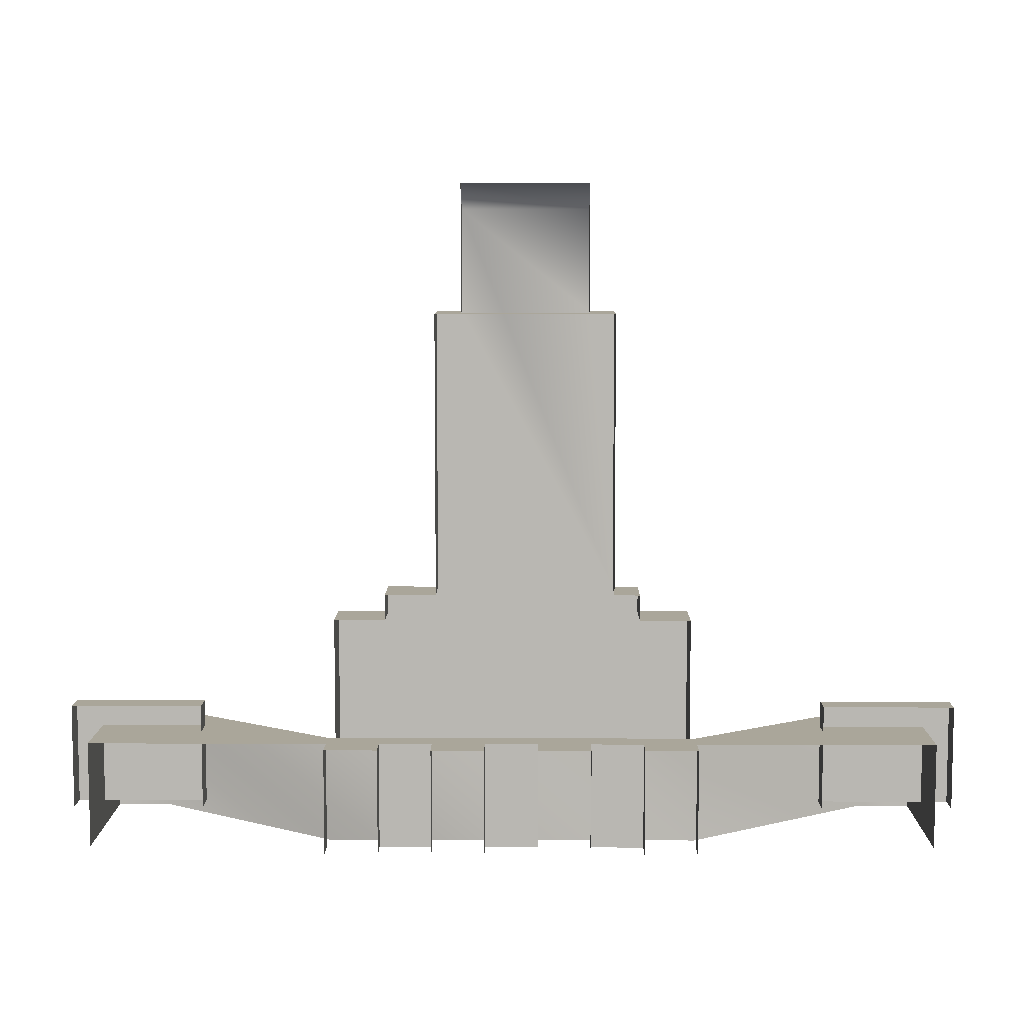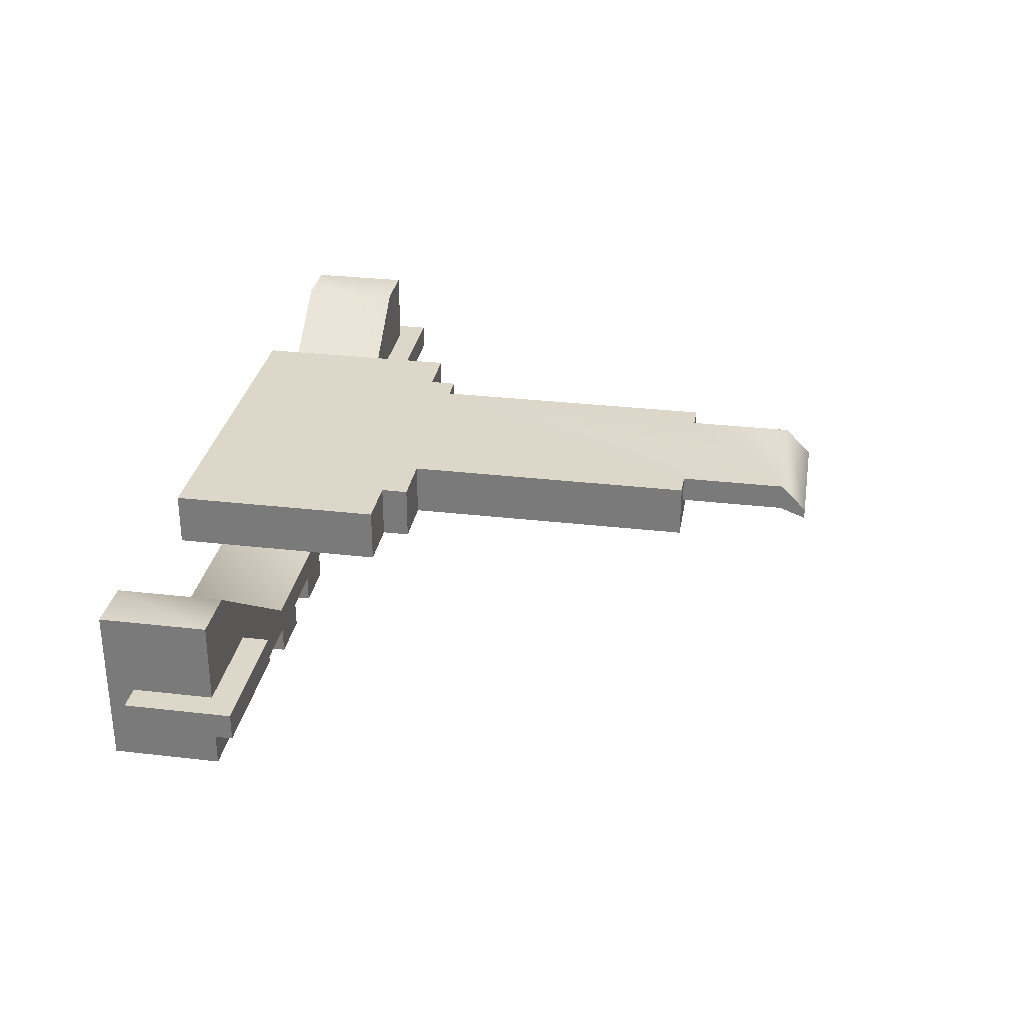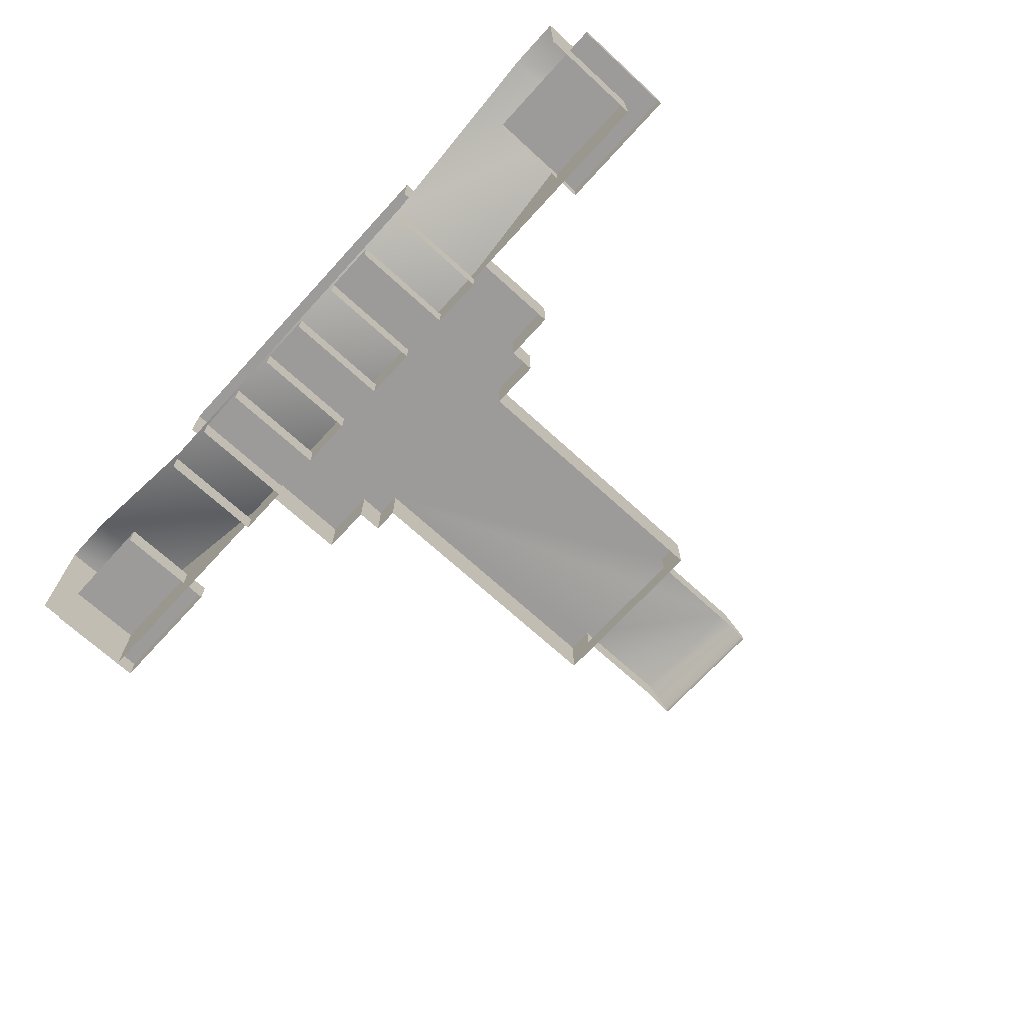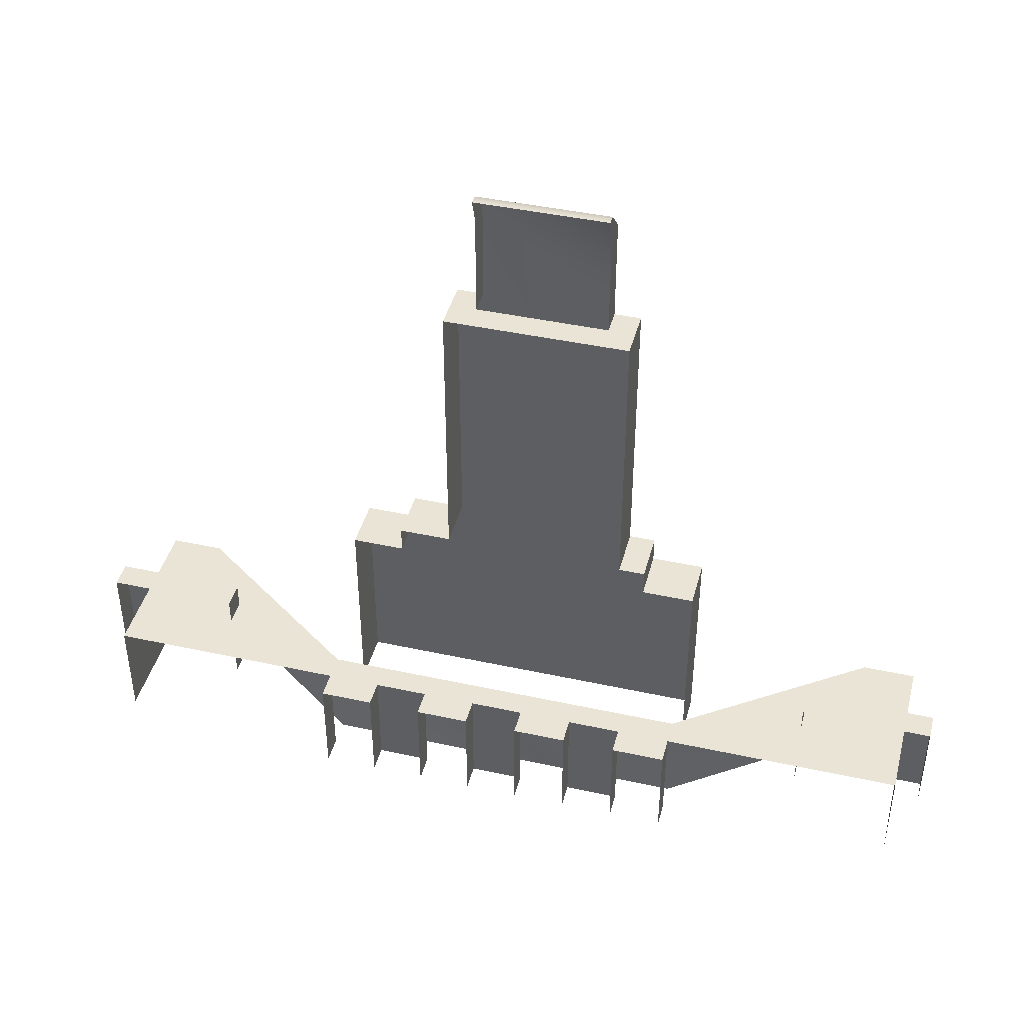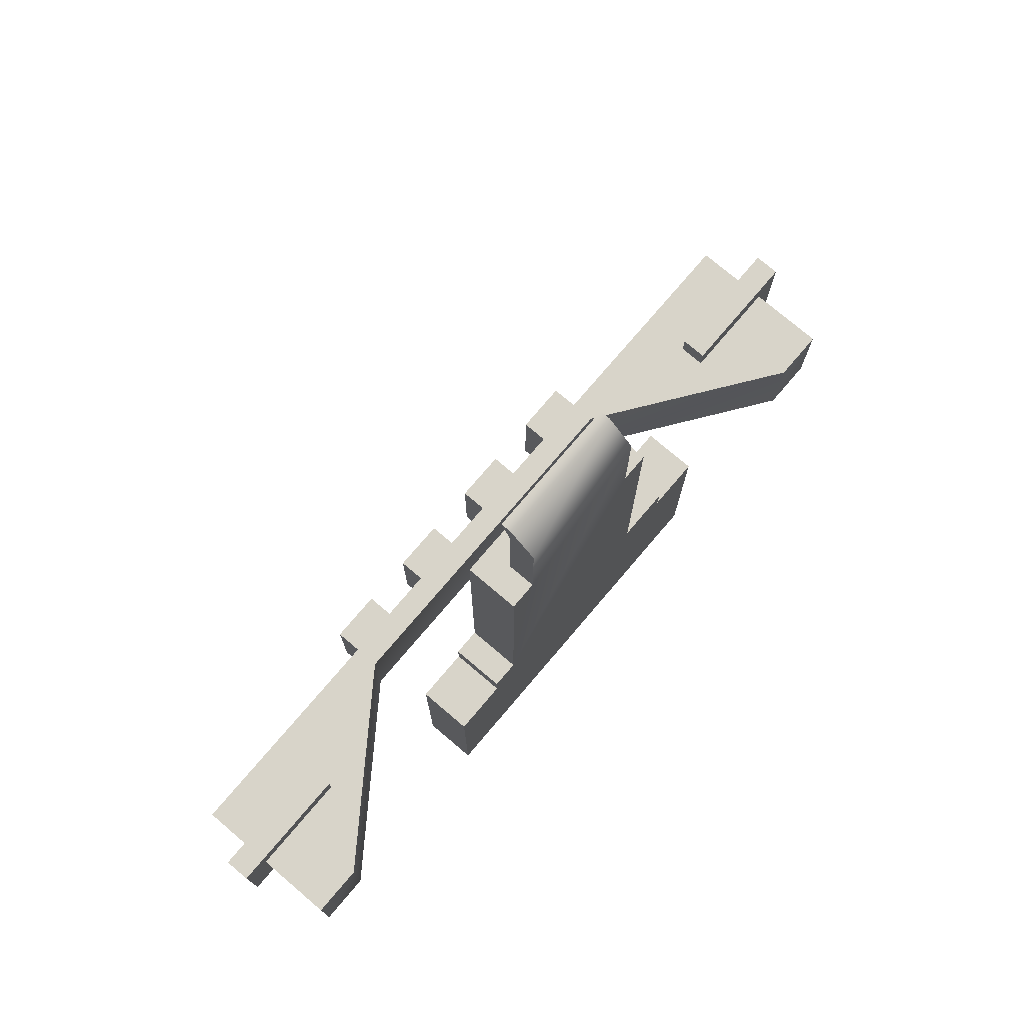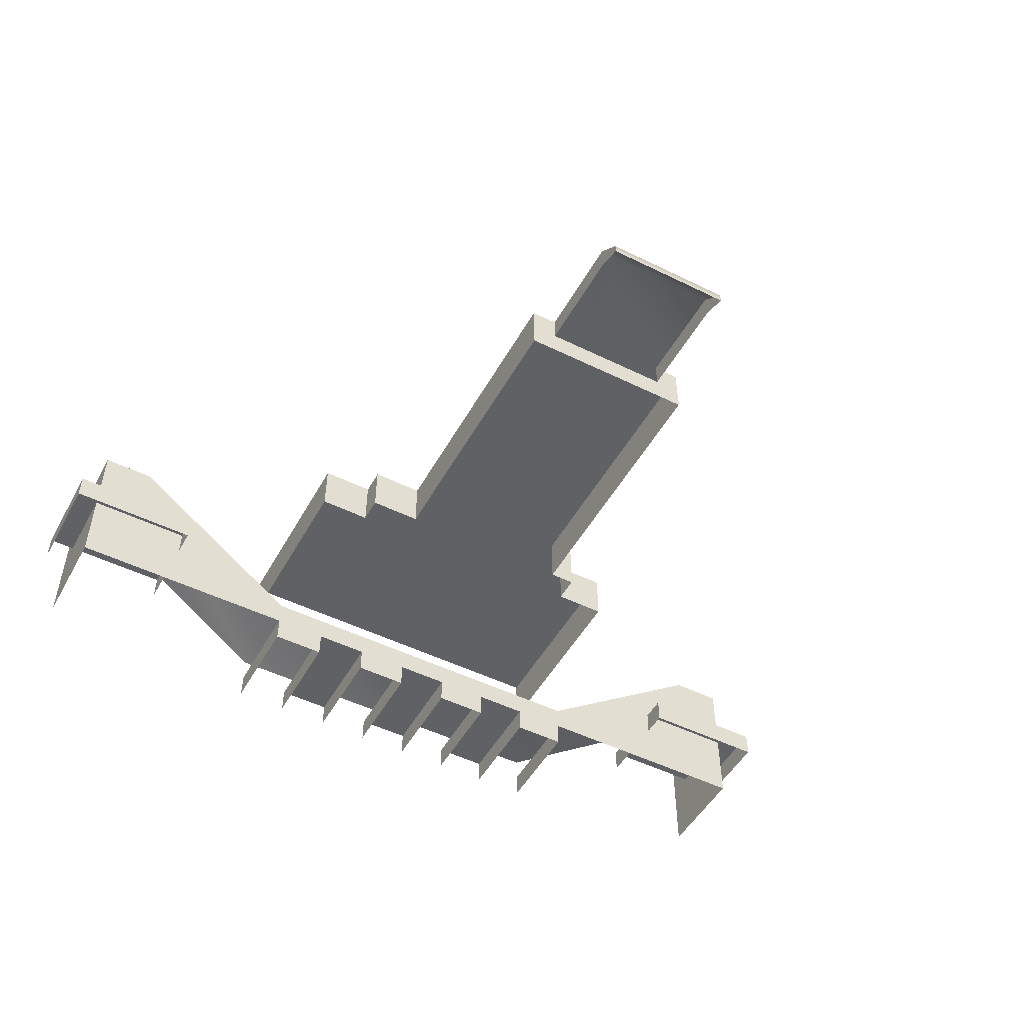
<metadata>
{"format":"obj","ext":"obj","renderer":"f3d","projection":"perspective","resolution":1024,"background":"white","views":[{"elev":7.8,"azim":0.6,"up":"+Z"},{"elev":30.3,"azim":-80.4,"up":"+Y"},{"elev":-69.9,"azim":-132.5,"up":"+Y"},{"elev":42.7,"azim":14.6,"up":"+Z"},{"elev":75.5,"azim":130.4,"up":"+Z"},{"elev":-50.0,"azim":-28.4,"up":"+Y"}]}
</metadata>
<code>
g Vystup
v 3.991 0 25.5
v 3.988 0 36.5
v 2.988 0 36.5
v -2.014 0 40.5
v -2.012 0 36.5
v -3.012 0 36.5
v 2.986 0 40.5
v -2.014 -1 41.5
v 2.986 -1 41.5
v -3.009 0 25.5
v -7.006 0 16.5
v 6.994 0 16.5
v 4.992 0 24.5
v 4.991 0 25.5
v 6.992 0 24.5
v -5.008 0 24.5
v -5.009 0 25.5
v -7.008 0 24.5
v -2.014 -1 41.5
v 2.986 -1 41.5
v 2.986 -1.376 41.5
v -2.014 -1.376 41.5
v -7.006 -5 16.5
v -7.007 -5 20.5
v -14.01 0 20.5
v -14.01 0 16.5
v 6.994 -5 16.5
v 6.993 -5 20.5
v 13.99 0 16.5
v 13.99 0 20.5
v -16.01 0 20.49
v -16.01 0 16.49
v 15.99 0 16.51
v 15.99 0 20.51
v -5.007 -5.952 20.5
v -3.007 -5.952 20.5
v -3.006 -5.952 16.5
v -5.006 -5.952 16.5
v -12.01 -3 21.5
v -17.01 -3 21.49
v -17.01 -3 17.49
v -12.01 -3 17.5
v 16.99 -3 21.51
v 11.99 -3 21.5
v 11.99 -3 17.5
v 16.99 -3 17.51
v 4.992 -2 24.5
v 4.992 0 24.5
v 6.992 0 24.5
v 6.992 -2 24.5
v 3.991 -2 25.5
v 3.991 0 25.5
v 4.991 0 25.5
v 4.991 -2 25.5
v 2.988 -1 36.5
v 2.988 0 36.5
v 3.988 0 36.5
v 3.988 -2 36.5
v -3.012 -2 36.5
v -2.012 -1 36.5
v -2.012 0 36.5
v -3.012 0 36.5
v -5.009 -2 25.5
v -5.009 0 25.5
v -3.009 0 25.5
v -3.009 -2 25.5
v -7.008 -2 24.5
v -7.008 0 24.5
v -5.008 0 24.5
v -5.008 -2 24.5
v -7.006 0 16.5
v -7.008 0 24.5
v -7.008 -2 24.5
v -7.006 -2 16.5
v 6.994 -2 16.5
v 6.992 -2 24.5
v 6.992 0 24.5
v 6.994 0 16.5
v 4.992 -2 24.5
v 4.991 -2 25.5
v 4.991 0 25.5
v 4.992 0 24.5
v -5.008 0 24.5
v -5.009 0 25.5
v -5.009 -2 25.5
v -5.008 -2 24.5
v 3.991 -2 25.5
v 3.988 -2 36.5
v 3.988 0 36.5
v 3.991 0 25.5
v -3.009 0 25.5
v -3.012 0 36.5
v -3.012 -2 36.5
v -3.009 -2 25.5
v 2.986 0 40.5
v 2.988 0 36.5
v 2.988 -1 36.5
v 2.986 -1 40.5
v 2.986 -1 41.5
v 2.986 -1.376 41.5
v -2.014 -1 40.5
v -2.012 -1 36.5
v -2.012 0 36.5
v -2.014 0 40.5
v -2.014 -1.376 41.5
v -2.014 -1 41.5
v -16.01 0 16.49
v -16.01 0 20.49
v -16.01 -5.952 20.49
v -16.01 -5.952 16.49
v 4.994 -5.952 16.5
v 2.994 -5.952 16.5
v 2.993 -5.952 20.5
v 4.993 -5.952 20.5
v 0.9931 -5.952 20.5
v 0.9945 -5.952 16.5
v -1.006 -5.952 16.5
v -1.007 -5.952 20.5
v -7.006 -5.952 16.5
v -7.007 -5.952 20.5
v -7.007 -6.952 20.5
v -7.006 -6.952 16.5
v -5.007 -5.952 20.5
v -5.006 -5.952 16.5
v -5.006 -6.952 16.5
v -5.007 -6.952 20.5
v -3.006 -5.952 16.5
v -3.007 -5.952 20.5
v -3.007 -6.952 20.5
v -3.006 -6.952 16.5
v -1.007 -5.952 20.5
v -1.006 -5.952 16.5
v -1.006 -6.952 16.5
v -1.007 -6.952 20.5
v 4.994 -5.952 16.5
v 4.993 -5.952 20.5
v 4.993 -6.952 20.5
v 4.994 -6.952 16.5
v 6.993 -5.952 20.5
v 6.994 -5.952 16.5
v 6.994 -6.952 16.5
v 6.993 -6.952 20.5
v 0.9945 -5.952 16.5
v 0.9931 -5.952 20.5
v 0.9931 -6.952 20.5
v 0.9945 -6.952 16.5
v 2.993 -5.952 20.5
v 2.994 -5.952 16.5
v 2.994 -6.952 16.5
v 2.993 -6.952 20.5
v 15.99 0 20.51
v 15.99 0 16.51
v 15.99 -5.952 16.51
v 15.99 -5.952 20.51
v 15.99 0 20.51
v 15.99 -5.952 20.51
v 6.993 -5.952 20.5
v 13.99 0 20.5
v 6.993 -5 20.5
v 4.993 -5.952 20.5
v 2.993 -5.952 20.5
v 0.9931 -5.952 20.5
v -1.007 -5.952 20.5
v -3.007 -5.952 20.5
v -5.007 -5.952 20.5
v -7.007 -5.952 20.5
v -7.007 -5 20.5
v -14.01 0 20.5
v -16.01 -5.952 20.49
v -16.01 0 20.49
v -5.007 -6.952 20.5
v -7.007 -6.952 20.5
v -1.007 -6.952 20.5
v -3.007 -6.952 20.5
v 2.993 -6.952 20.5
v 0.9931 -6.952 20.5
v 6.993 -6.952 20.5
v 4.993 -6.952 20.5
v -12.01 -4 21.5
v -12.01 -3 21.5
v -12.01 -3 17.5
v -12.01 -4 17.5
v -17.01 -4 17.49
v -17.01 -3 17.49
v -17.01 -3 21.49
v -17.01 -4 21.49
v -17.01 -4 21.49
v -17.01 -3 21.49
v -12.01 -3 21.5
v -12.01 -4 21.5
v 16.99 -4 21.51
v 16.99 -3 21.51
v 16.99 -3 17.51
v 16.99 -4 17.51
v 11.99 -4 17.5
v 11.99 -3 17.5
v 11.99 -3 21.5
v 11.99 -4 21.5
v 11.99 -4 21.5
v 11.99 -3 21.5
v 16.99 -3 21.51
v 16.99 -4 21.51
g Vystup_0
f 3 2 1
f 3 1 4
f 1 5 4
f 1 6 5
f 3 4 7
f 7 4 8
f 8 9 7
f 6 1 10
f 1 11 10
f 12 11 1
f 1 13 12
f 1 14 13
f 13 15 12
f 16 10 11
f 17 10 16
f 18 16 11
f 21 20 19
f 19 22 21
f 25 24 23
f 23 26 25
f 27 23 24
f 24 28 27
f 29 27 28
f 28 30 29
f 31 25 26
f 26 32 31
f 33 29 30
f 30 34 33
f 37 36 35
f 35 38 37
f 41 40 39
f 39 42 41
f 45 44 43
f 43 46 45
g Vystup_1
f 49 48 47
f 47 50 49
f 53 52 51
f 51 54 53
f 57 56 55
f 57 55 58
f 55 59 58
f 55 60 59
f 60 61 59
f 61 62 59
f 65 64 63
f 63 66 65
f 69 68 67
f 67 70 69
f 73 72 71
f 71 74 73
f 77 76 75
f 75 78 77
f 81 80 79
f 79 82 81
f 85 84 83
f 83 86 85
f 89 88 87
f 87 90 89
f 93 92 91
f 91 94 93
f 97 96 95
f 97 95 98
f 95 99 98
f 99 100 98
f 103 102 101
f 103 101 104
f 101 105 104
f 105 106 104
f 109 108 107
f 107 110 109
f 113 112 111
f 111 114 113
f 117 116 115
f 115 118 117
f 121 120 119
f 119 122 121
f 125 124 123
f 123 126 125
f 129 128 127
f 127 130 129
f 133 132 131
f 131 134 133
f 137 136 135
f 135 138 137
f 141 140 139
f 139 142 141
f 145 144 143
f 143 146 145
f 149 148 147
f 147 150 149
f 153 152 151
f 151 154 153
f 157 156 155
f 157 155 158
f 157 158 159
f 157 159 160
f 159 161 160
f 159 162 161
f 159 163 162
f 159 164 163
f 159 165 164
f 159 166 165
f 159 167 166
f 167 168 166
f 168 169 166
f 168 170 169
f 166 171 165
f 166 172 171
f 164 173 163
f 164 174 173
f 162 175 161
f 162 176 175
f 160 178 177
f 157 160 177
f 181 180 179
f 179 182 181
f 185 184 183
f 183 186 185
f 189 188 187
f 187 190 189
f 193 192 191
f 191 194 193
f 197 196 195
f 195 198 197
f 201 200 199
f 199 202 201

</code>
